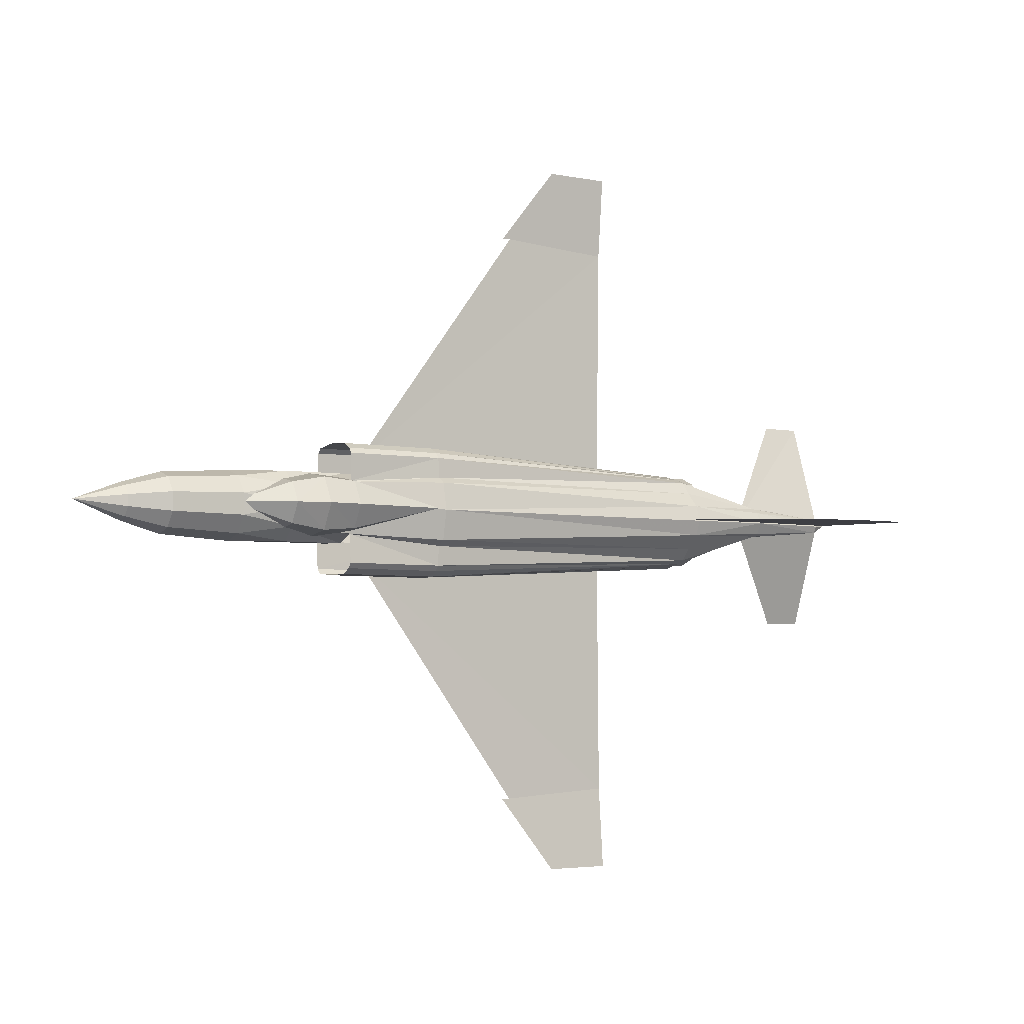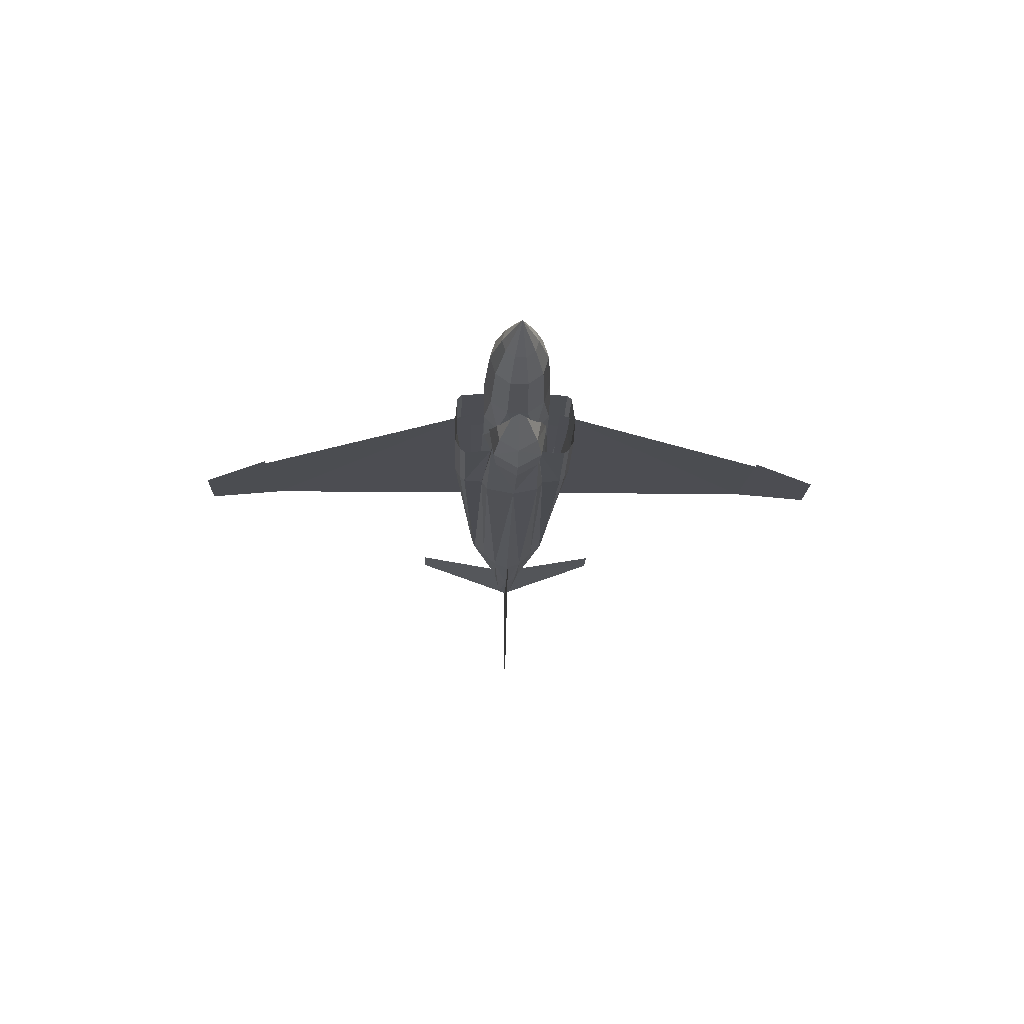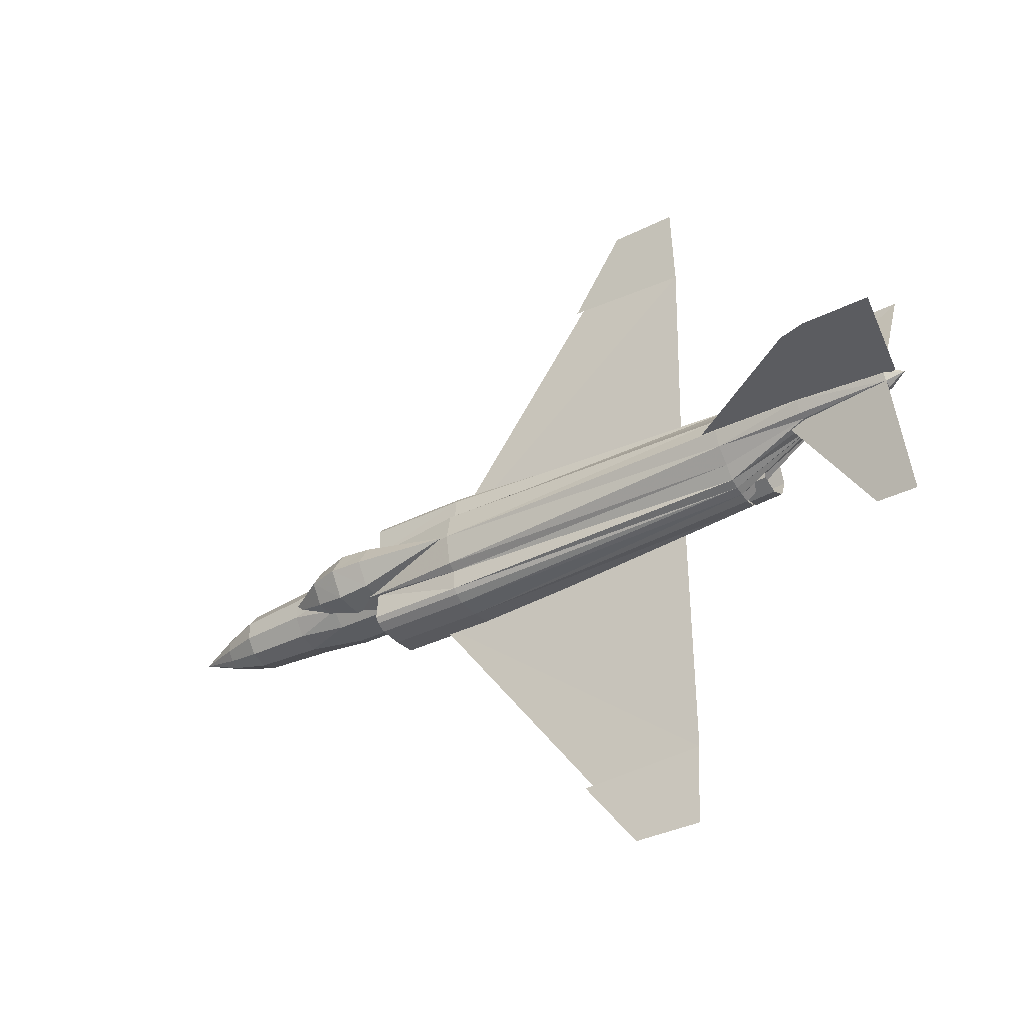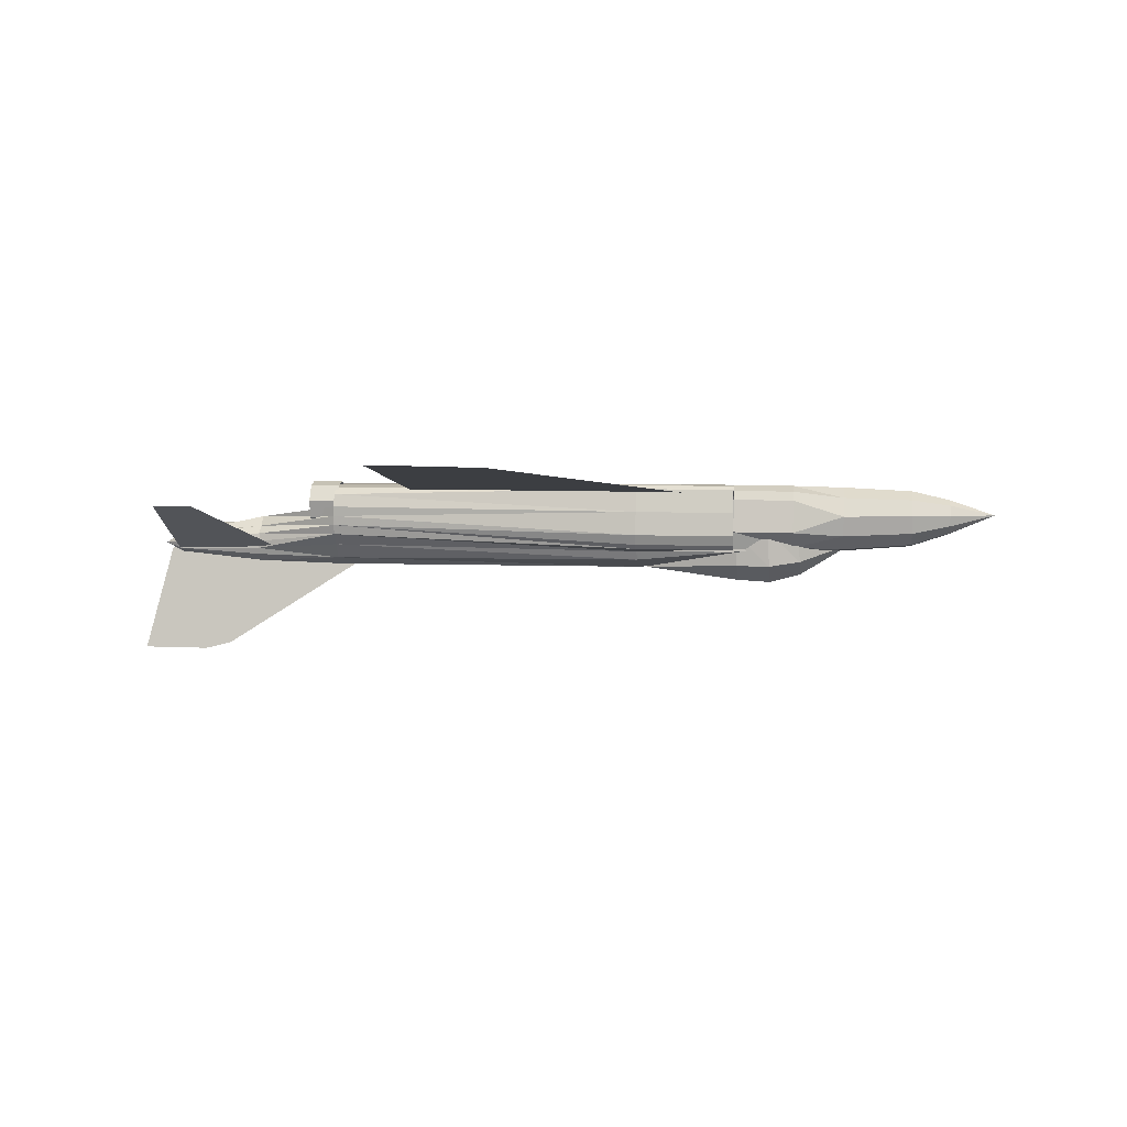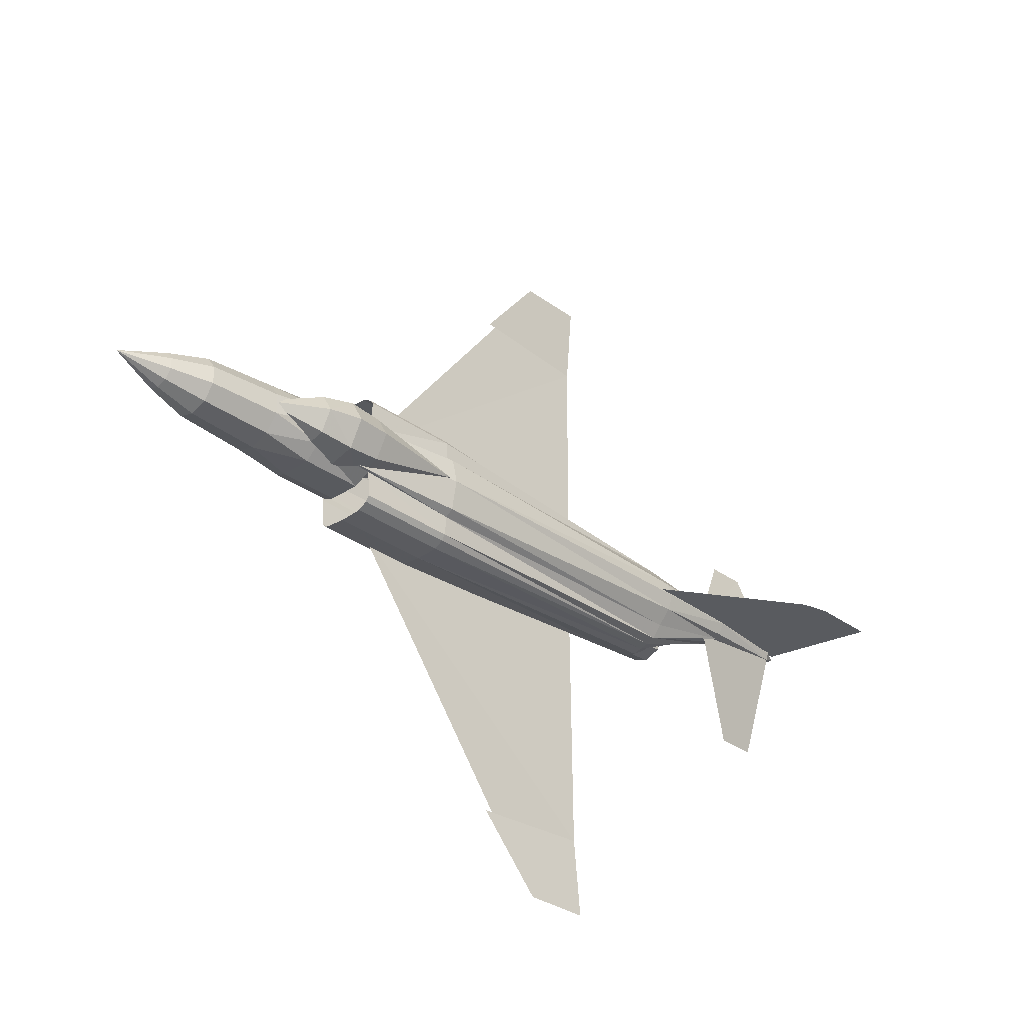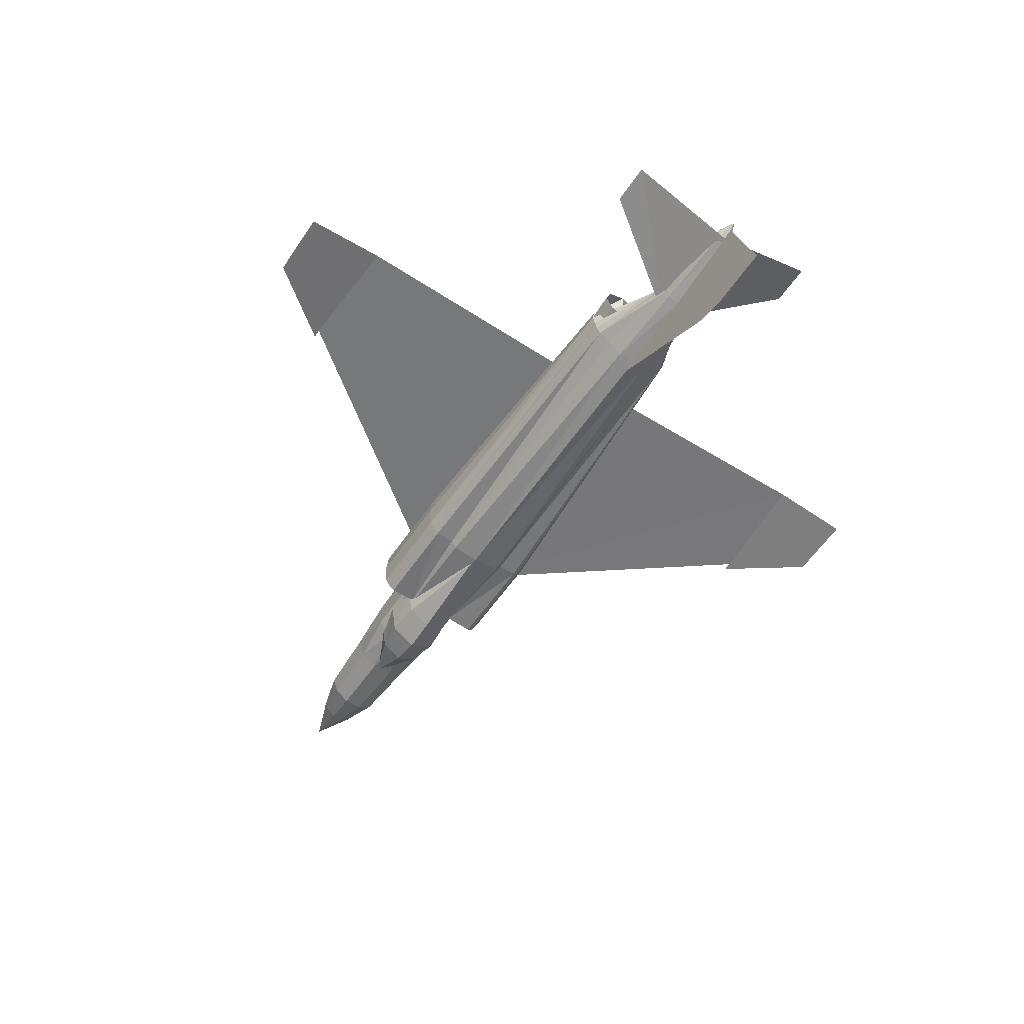
<metadata>
{"format":"obj","ext":"obj","renderer":"f3d","projection":"perspective","resolution":1024,"background":"white","views":[{"elev":-3.5,"azim":147.4,"up":"+Y"},{"elev":-17.8,"azim":88.7,"up":"+Z"},{"elev":-35.2,"azim":-144.5,"up":"+Y"},{"elev":-3.2,"azim":5.7,"up":"+Z"},{"elev":-32.0,"azim":136.3,"up":"+Y"},{"elev":-55.9,"azim":-123.6,"up":"+Z"}]}
</metadata>
<code>
v 0.2448 -0.02644 -0.05474
v 0.2077 -0.02345 -0.05355
v 0.2067 -0.02982 -0.0174
v 0.2451 0.001953 -0.07112
v 0.28 -0.02014 -0.04944
v 0.2437 -0.033 -0.01452
v 0.2803 0.002043 -0.0626
v 0.208 0.001841 -0.06832
v 0.1012 0.001504 -0.05224
v 0.3406 0.002165 -0.02689
v 0.2792 -0.02634 -0.01734
v 0.2799 0.02418 -0.04937
v 0.279 0.03027 -0.01725
v 0.2075 0.02708 -0.05347
v 0.2065 0.03333 -0.01729
v 0.2446 0.03029 -0.05465
v 0.2435 0.03672 -0.0144
v 0.1589 0.05594 0.02774
v -0.04498 0.3267 0.03338
v -0.1739 0.3188 0.03732
v -0.03531 0.3268 0.03313
v -0.1002 0.4096 0.02766
v -0.1743 0.4094 0.02955
v -0.1699 0.05363 0.03615
v -0.172 -0.3176 0.03629
v -0.04307 -0.3248 0.03232
v 0.1592 -0.0528 0.02757
v -0.0978 -0.4079 0.02633
v -0.0334 -0.3248 0.03207
v -0.1719 -0.4082 0.02823
v -0.1696 -0.05244 0.03598
v -0.3262 -0.003278 -0.03232
v -0.4109 0.1214 0.01281
v -0.456 0.1213 0.01396
v -0.4536 -9.321e-05 -0.03035
v -0.4102 -0.1211 0.01241
v -0.4553 -0.1212 0.01357
v -0.4648 -0.0001493 -0.02635
v -0.394 0.0002424 -0.1398
v -0.2264 0.0005658 -0.03624
v -0.4232 0.0001678 -0.1466
v -0.4957 -4.78e-05 -0.1447
v -0.2879 0.02779 0.05019
v -0.2588 0.05174 0.03119
v -0.2607 -0.0008367 -0.04662
v -0.2592 0.05461 0.01658
v -0.2585 -0.05311 0.03102
v -0.2588 -0.05593 0.0164
v -0.2581 -0.002875 0.04853
v -0.2545 -0.02668 0.04925
v -0.2558 0.007528 0.004561
v -0.2893 0.02787 -0.002232
v -0.256 0.02608 -0.003086
v -0.2549 0.04456 0.04169
v -0.2547 0.026 0.04934
v -0.2547 -0.04521 0.04154
v -0.2878 -0.02489 0.05011
v -0.2559 -0.0266 -0.003171
v -0.2891 -0.02481 -0.002317
v -0.2557 -0.008069 0.004536
v -0.453 -0.009048 -0.02728
v -0.4528 -0.01222 -0.01967
v -0.472 -0.0003677 -0.01973
v -0.4526 -0.009071 -0.01206
v -0.4525 -0.001461 -0.008891
v -0.4526 0.006158 -0.01203
v -0.4528 0.009325 -0.01964
v -0.453 0.006182 -0.02726
v -0.4531 -0.001428 -0.03042
v -0.3567 -0.0007999 -0.04194
v -0.3565 -0.0132 -0.03542
v -0.3563 -0.01637 -0.02866
v -0.3561 -0.0177 -0.02063
v -0.3558 -0.01738 -0.01124
v -0.3556 -0.008327 -0.001642
v -0.3554 0.0004822 0.01023
v -0.3557 0.01036 -0.001612
v -0.3559 0.01692 -0.01118
v -0.3562 0.01727 -0.02057
v -0.3564 0.01681 -0.02861
v -0.3566 0.01198 -0.03538
v -0.2605 0.01659 -0.04035
v -0.2602 0.0323 -0.02574
v -0.2599 0.04551 -0.01477
v -0.2597 0.0496 -0.00463
v -0.2594 0.05208 0.00576
v -0.3554 0.000672 0.01023
v -0.2591 -0.05336 0.005589
v -0.2594 -0.05085 -0.004793
v -0.2597 -0.04673 -0.01492
v -0.26 -0.03349 -0.02585
v -0.2604 -0.01773 -0.04041
v -0.2582 -0.0249 0.04565
v 0.09503 -0.0219 0.0428
v 0.09498 -0.02784 0.04165
v -0.2582 -0.03443 0.04266
v 0.09493 -0.03757 0.03861
v -0.2583 -0.0448 0.03927
v 0.09497 -0.06546 0.03705
v 0.09487 -0.07065 0.0325
v 0.0942 -0.0732 0.005994
v 0.09352 -0.07251 -0.0205
v 0.09323 -0.06666 -0.03109
v 0.0931 -0.06081 -0.03562
v 0.09299 -0.03907 -0.0371
v 0.09274 -0.0329 -0.04618
v 0.09241 0.0002542 -0.05249
v -0.2583 0.02349 0.04572
v 0.09502 -0.001825 0.04459
v -0.2584 0.03303 0.04277
v 0.09472 0.03481 0.03872
v -0.2585 0.04341 0.03941
v 0.0946 0.06271 0.03725
v 0.09377 0.07168 0.006229
v 0.0931 0.06994 -0.02027
v 0.09285 0.06412 -0.03088
v 0.09275 0.05828 -0.03543
v 0.09277 0.03655 -0.03698
v 0.09256 0.0304 -0.04607
v 0.09482 0.02508 0.04174
v 0.09446 0.06791 0.03272
v 0.2055 -0.02428 0.03978
v 0.2055 -0.01904 0.0408
v 0.2055 -0.001321 0.04238
v 0.2053 0.02242 0.03986
v 0.2051 0.06326 0.03521
v 0.2052 0.03101 0.0372
v 0.2032 0.05882 -0.03759
v 0.2033 0.06466 -0.03303
v 0.2033 0.02712 -0.03762
v 0.2033 0.02856 -0.0363
v 0.2054 -0.06456 0.03501
v 0.2053 -0.06975 0.03045
v 0.2036 -0.0599 -0.03778
v 0.2035 -0.02904 -0.03505
v 0.2035 -0.02874 -0.03771
v 0.204 -0.07162 -0.02264
v 0.2037 -0.06575 -0.03324
v 0.2047 -0.07231 0.003902
v 0.2054 -0.03286 0.0371
v 0.2036 0.0705 -0.0224
v 0.2043 0.07224 0.004137
v 0.2049 0.06846 0.03067
v 0.2039 0.0377 -0.01523
v 0.09322 0.04239 -0.02069
v 0.2032 0.0005138 -0.04328
v 0.2714 -0.0004964 -0.0384
v 0.2716 -0.02253 -0.03309
v 0.2715 0.02239 -0.03302
v 0.5043 0.0007039 0.004386
v 0.4515 -0.006364 -0.01636
v 0.4515 0.006127 -0.01634
v 0.4517 -0.01649 -0.009033
v 0.452 -0.02037 0.002839
v 0.4523 -0.01652 0.01473
v 0.4525 -0.006424 0.02209
v 0.4525 0.006068 0.02211
v 0.4522 0.01619 0.01478
v 0.4519 0.02007 0.002905
v 0.4516 0.01623 -0.00898
v 0.4082 -0.0267 -0.01795
v 0.4087 -0.03297 0.00125
v 0.4092 -0.02676 0.02048
v 0.4094 -0.01042 0.03238
v 0.4094 0.009783 0.03241
v 0.409 0.02615 0.02056
v 0.4085 0.03243 0.001356
v 0.408 0.02621 -0.01787
v 0.4078 0.009879 -0.02977
v 0.4078 -0.01033 -0.0298
v 0.3292 -0.01211 -0.03447
v 0.3297 -0.03099 -0.0208
v 0.3292 0.01121 -0.03443
v 0.3295 0.03006 -0.0207
v 0.33 0.03723 0.001484
v 0.3306 0.02999 0.02364
v 0.331 0.0111 0.03732
v 0.3311 -0.01222 0.03728
v 0.3308 -0.03106 0.02355
v 0.3302 -0.03824 0.001362
v 0.2721 -0.03801 -0.01709
v 0.2731 -0.03692 0.02032
v 0.2735 -0.01891 0.03906
v 0.2735 -0.001191 0.04064
v 0.2734 0.01855 0.03912
v 0.2728 0.03662 0.02044
v 0.2719 0.03783 -0.01697
v 0.2733 -0.0335 0.03102
v 0.2731 0.03317 0.03113
v 0.2041 -0.03814 -0.01535
v 0.2051 0.03304 0.03287
v 0.2049 0.03649 0.02218
v 0.2054 0.01842 0.04086
v 0.2053 -0.03363 0.03276
v 0.2051 -0.03705 0.02206
v -0.2559 0.04461 0.004621
v -0.2887 0.05405 0.02402
v -0.2554 0.05226 0.02317
v -0.2891 0.0464 0.005475
v -0.289 0.009318 0.005415
v -0.2553 -0.0001792 0.02308
v -0.2885 0.001611 0.02394
v -0.2548 0.007471 0.04163
v -0.2881 0.009261 0.04248
v -0.2882 0.04635 0.04254
v -0.2551 -0.05286 0.023
v -0.2884 -0.05107 0.02385
v -0.2879 -0.04342 0.0424
v -0.288 -0.006336 0.04246
v -0.2548 -0.008126 0.0416
v -0.289 -0.006279 0.00539
v -0.2556 -0.04515 0.004476
v -0.2889 -0.04336 0.00533
f 1 2 3
f 4 2 1
f 5 1 6
f 7 1 5
f 4 1 7
f 8 2 4
f 9 2 8
f 7 5 10
f 5 6 11
f 1 3 6
f 5 11 10
f 9 3 2
f 7 10 12
f 12 10 13
f 14 9 8
f 15 9 14
f 16 15 14
f 17 15 16
f 12 17 16
f 13 17 12
f 7 16 4
f 12 16 7
f 4 14 8
f 16 14 4
f 18 19 20
f 19 21 22
f 22 23 20
f 20 24 18
f 22 20 19
f 25 27 26
f 28 25 26
f 26 29 28
f 28 30 25
f 25 31 27
f 32 33 34
f 34 35 32
f 36 32 37
f 37 32 35
f 38 40 39
f 41 38 39
f 42 38 41
f 45 44 43
f 46 44 45
f 47 48 45
f 43 49 45
f 49 50 45
f 53 52 51
f 54 55 43
f 56 57 50
f 58 60 59
f 61 63 62
f 63 64 62
f 63 65 64
f 63 66 65
f 63 67 66
f 63 68 67
f 63 69 68
f 63 61 69
f 69 61 70
f 61 71 70
f 61 72 71
f 61 73 72
f 61 62 73
f 62 74 73
f 62 64 74
f 64 75 74
f 64 65 75
f 65 76 75
f 65 77 76
f 65 66 77
f 66 78 77
f 66 67 78
f 67 79 78
f 67 80 79
f 67 68 80
f 68 81 80
f 68 69 81
f 69 70 81
f 45 82 70
f 82 81 70
f 82 83 80
f 81 82 80
f 83 84 80
f 84 79 80
f 84 85 78
f 79 84 78
f 85 86 77
f 78 85 77
f 86 46 76
f 77 86 76
f 48 88 87
f 88 75 87
f 88 89 75
f 89 74 75
f 89 90 74
f 90 73 74
f 90 91 72
f 73 90 72
f 91 92 72
f 92 71 72
f 92 45 70
f 71 92 70
f 93 49 94
f 95 93 94
f 96 93 95
f 97 96 95
f 98 96 97
f 99 98 97
f 47 98 99
f 100 47 99
f 101 47 100
f 48 47 101
f 88 48 101
f 102 88 101
f 89 88 102
f 103 89 102
f 104 89 103
f 90 89 104
f 105 90 104
f 91 90 105
f 106 91 105
f 92 91 106
f 107 92 106
f 45 92 107
f 108 109 49
f 110 111 108
f 112 113 110
f 113 112 44
f 114 44 46
f 86 115 46
f 85 116 86
f 84 117 85
f 118 84 83
f 82 119 83
f 107 82 45
f 113 111 110
f 111 120 108
f 117 116 85
f 119 118 83
f 118 117 84
f 115 114 46
f 114 121 44
f 121 113 44
f 116 115 86
f 109 94 49
f 107 119 82
f 120 109 108
f 94 123 122
f 95 94 122
f 124 109 125
f 109 120 125
f 126 127 111
f 113 126 111
f 127 125 120
f 111 127 120
f 128 129 116
f 117 128 116
f 130 131 118
f 119 130 118
f 131 128 117
f 118 131 117
f 132 133 100
f 99 132 100
f 134 135 104
f 135 105 104
f 135 136 105
f 136 106 105
f 137 138 102
f 138 103 102
f 138 134 103
f 134 104 103
f 133 139 100
f 139 101 100
f 139 137 101
f 137 102 101
f 122 140 95
f 140 97 95
f 140 132 97
f 132 99 97
f 141 142 114
f 115 141 114
f 142 143 121
f 114 142 121
f 143 126 121
f 126 113 121
f 129 141 115
f 116 129 115
f 124 123 109
f 123 94 109
f 144 118 131
f 145 118 144
f 136 146 106
f 146 107 106
f 146 130 119
f 107 146 119
f 136 148 147
f 146 136 147
f 149 130 147
f 130 146 147
f 150 152 151
f 153 150 151
f 154 150 153
f 155 150 154
f 156 150 155
f 157 150 156
f 158 150 157
f 150 158 159
f 150 159 160
f 150 160 152
f 161 162 154
f 153 161 154
f 162 163 155
f 154 162 155
f 163 164 156
f 155 163 156
f 164 165 157
f 156 164 157
f 165 166 158
f 157 165 158
f 167 158 166
f 159 158 167
f 168 160 167
f 167 160 159
f 168 169 152
f 160 168 152
f 169 170 151
f 152 169 151
f 170 161 153
f 151 170 153
f 171 172 161
f 170 171 161
f 173 171 170
f 169 173 170
f 174 173 169
f 168 174 169
f 174 168 175
f 175 168 167
f 175 166 176
f 167 166 175
f 176 166 177
f 165 177 166
f 178 177 165
f 164 178 165
f 179 178 164
f 163 179 164
f 180 179 163
f 162 180 163
f 172 180 162
f 161 172 162
f 172 181 180
f 180 182 179
f 179 183 178
f 178 184 177
f 177 185 176
f 175 176 186
f 187 174 175
f 174 149 173
f 173 147 171
f 171 148 172
f 147 148 171
f 148 181 172
f 181 182 180
f 182 188 179
f 188 183 179
f 183 184 178
f 184 185 177
f 189 176 185
f 187 175 186
f 149 174 187
f 149 147 173
f 186 176 189
f 188 123 183
f 190 148 135
f 136 135 148
f 131 130 149
f 131 149 144
f 144 149 187
f 189 191 186
f 186 191 192
f 185 184 124
f 193 185 124
f 184 183 124
f 183 123 124
f 188 182 194
f 182 195 194
f 181 148 190
f 182 181 195
f 181 190 195
f 188 194 123
f 185 191 189
f 185 193 191
f 186 144 187
f 192 144 186
f 196 198 197
f 199 196 197
f 53 196 199
f 52 53 199
f 200 51 52
f 201 51 200
f 202 201 200
f 203 201 202
f 204 203 202
f 55 203 204
f 43 55 204
f 205 54 43
f 198 54 197
f 54 205 197
f 206 207 56
f 56 207 208
f 208 57 56
f 50 209 210
f 57 209 50
f 210 202 201
f 209 202 210
f 60 201 211
f 201 202 211
f 60 211 59
f 212 58 213
f 58 59 213
f 206 212 207
f 212 213 207

</code>
